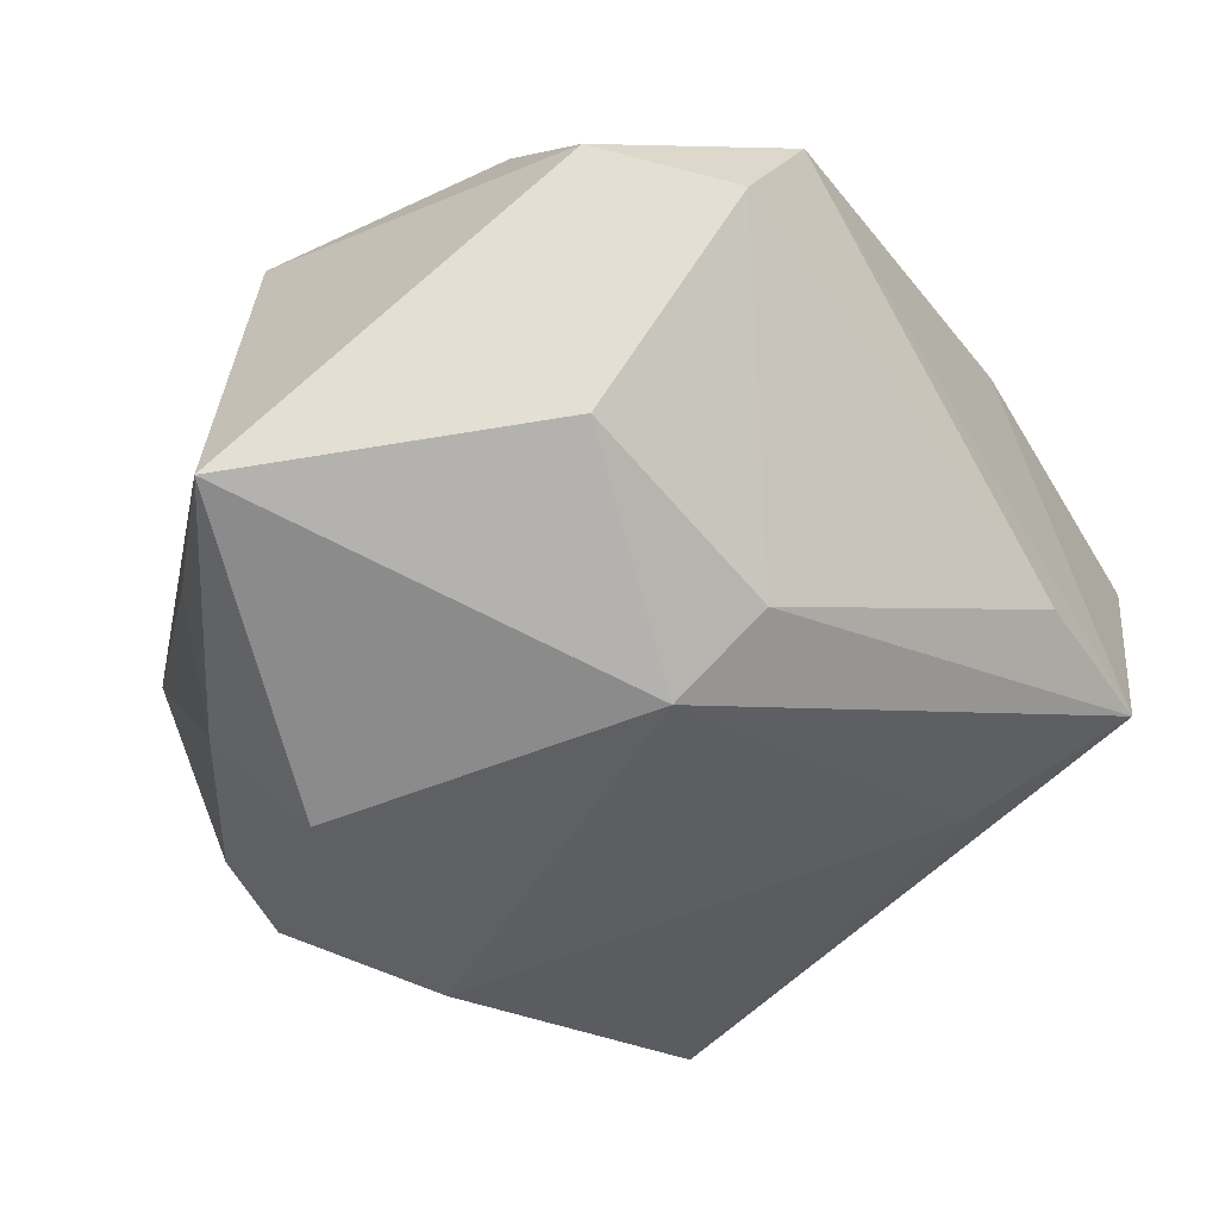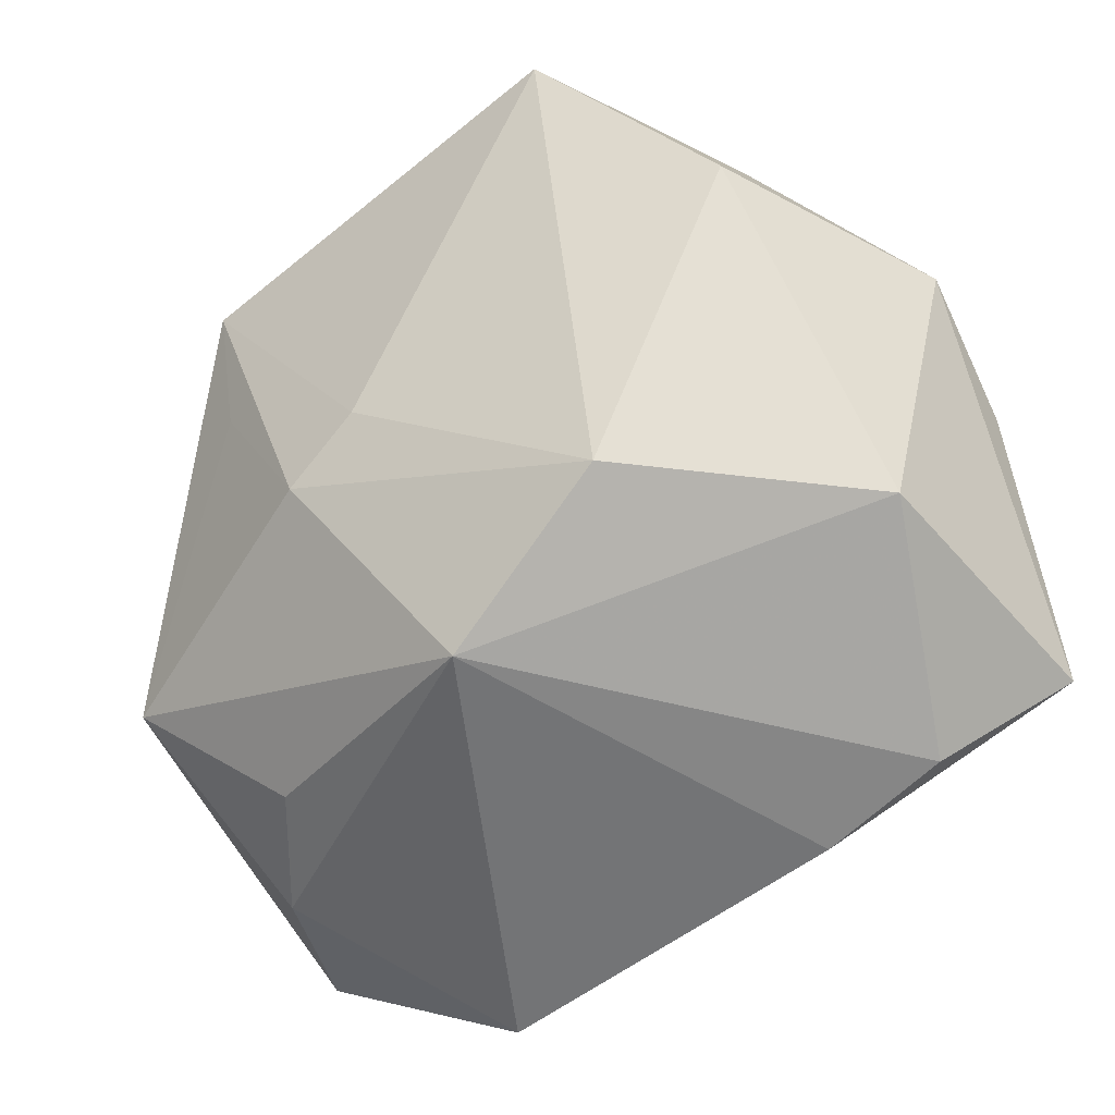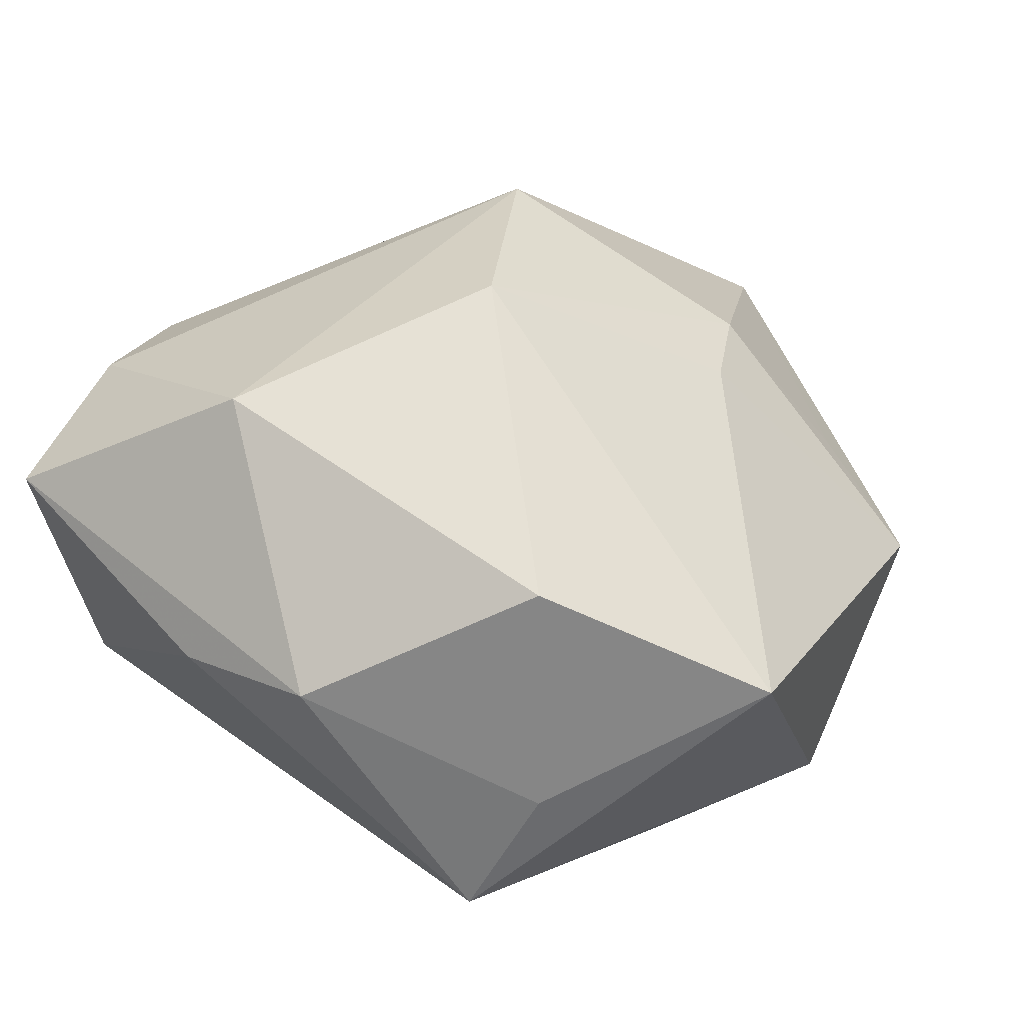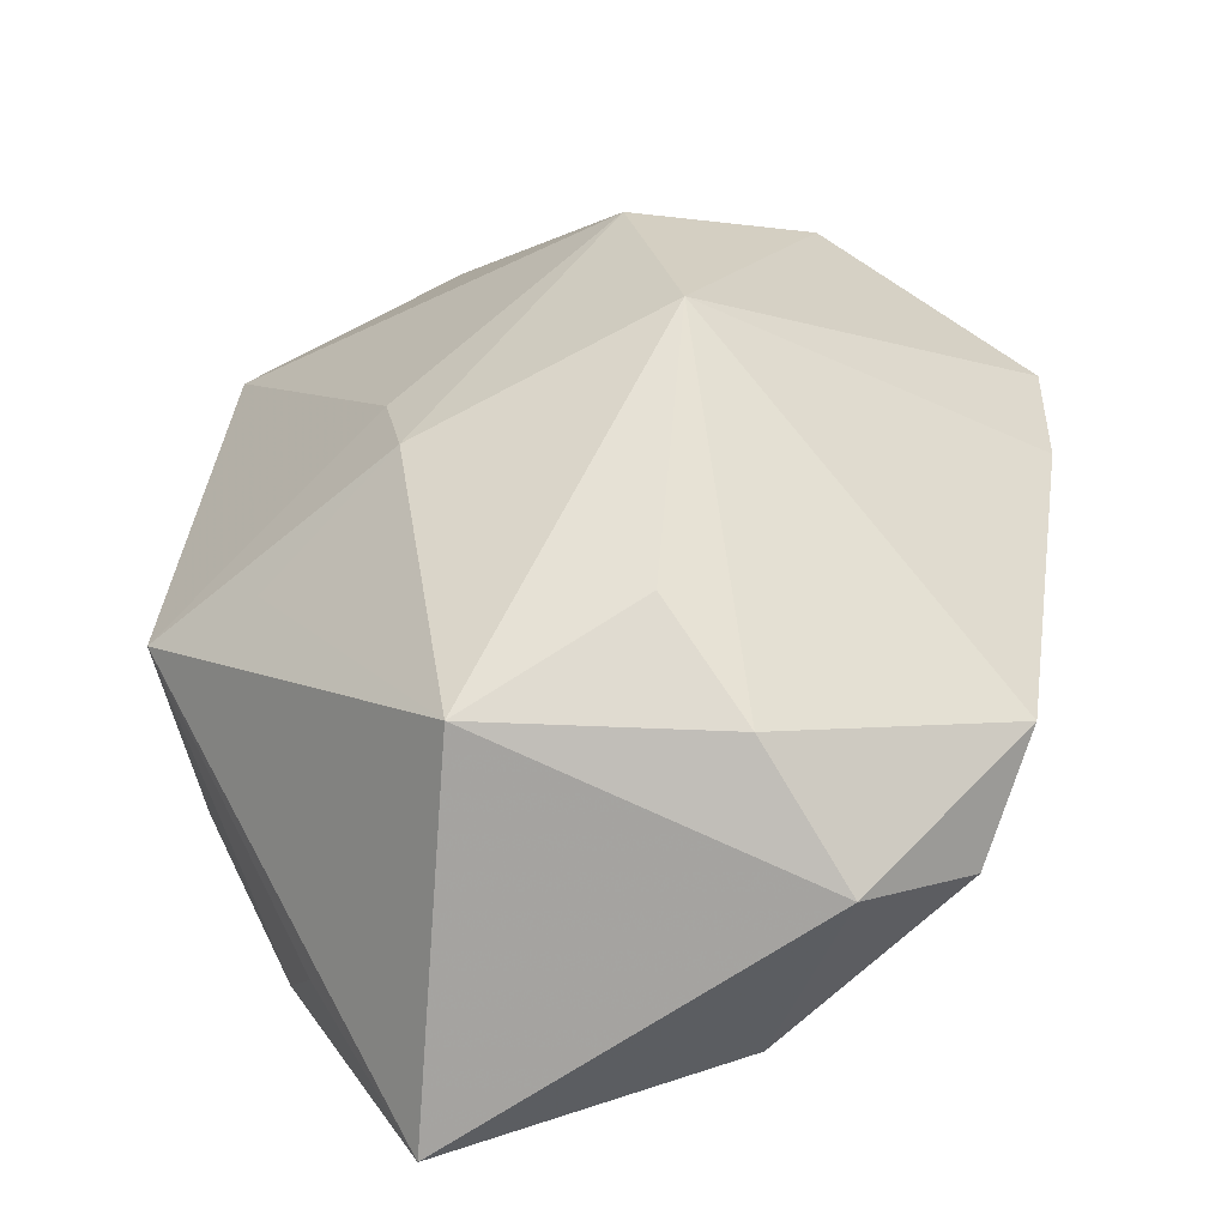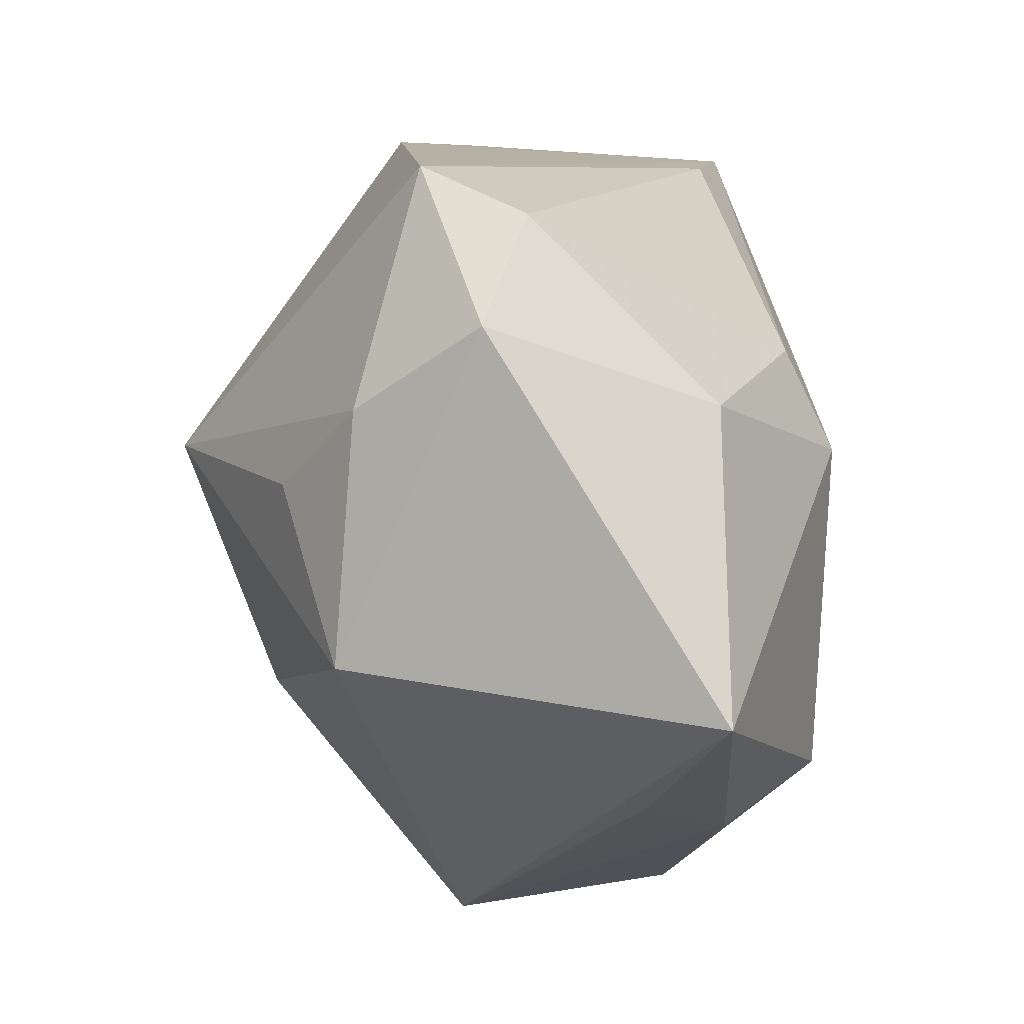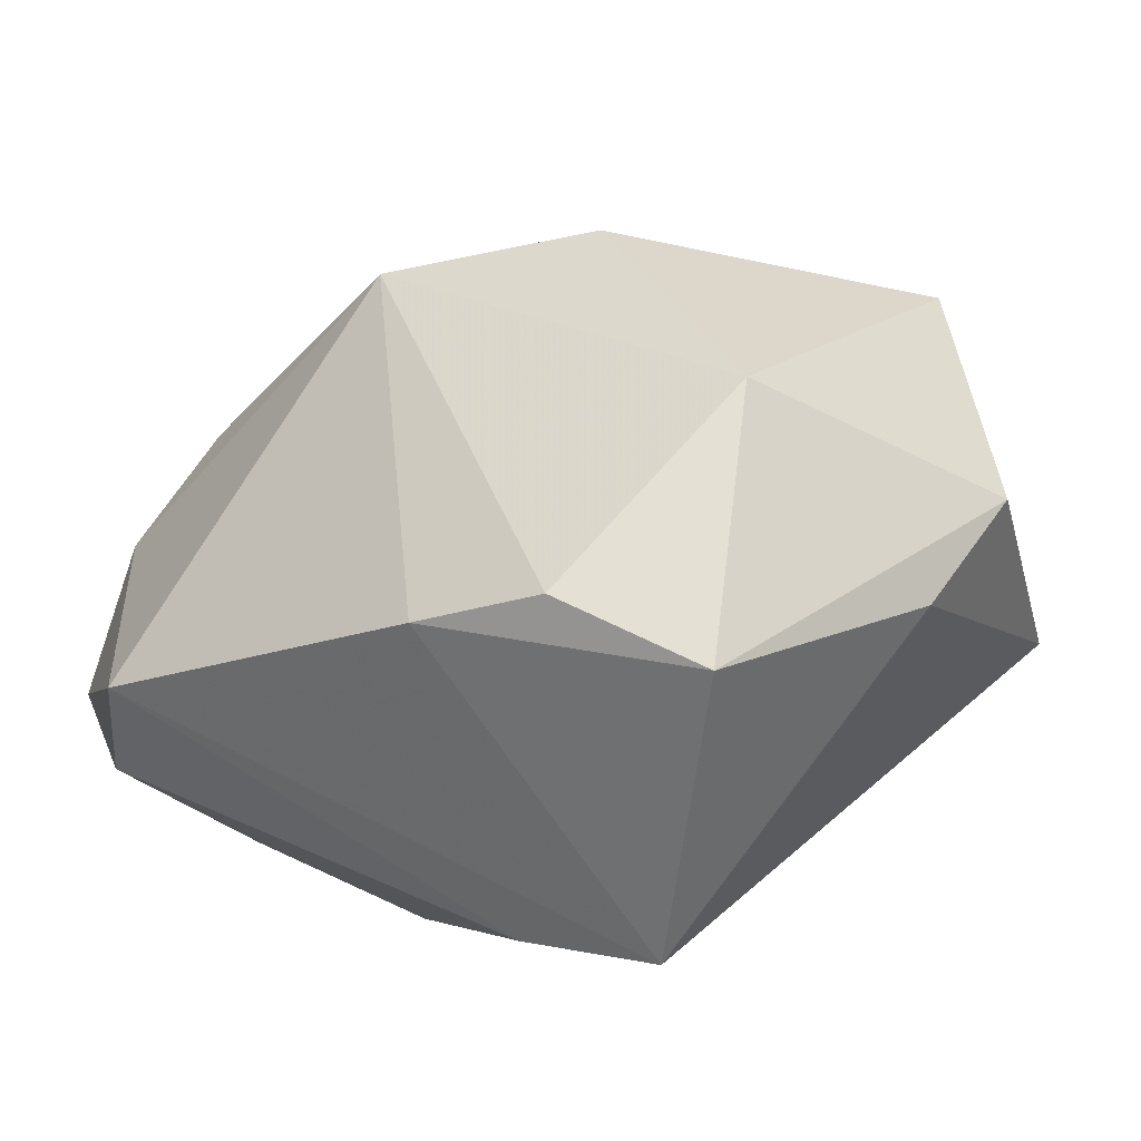
<metadata>
{"format":"obj","ext":"obj","renderer":"f3d","projection":"perspective","resolution":1024,"background":"white","views":[{"elev":-63.9,"azim":122.4,"up":"+Z"},{"elev":78.6,"azim":147.6,"up":"+Z"},{"elev":48.2,"azim":-62.1,"up":"+Z"},{"elev":13.1,"azim":96.6,"up":"+Z"},{"elev":9.3,"azim":110.4,"up":"+Y"},{"elev":27.8,"azim":-153.0,"up":"+Z"}]}
</metadata>
<code>
v 0.02425 0.00872 0.001245
v -0.01912 0.0223 0.01103
v -0.01483 0.009389 0.0202
v 0.01892 0.01925 -0.006886
v 0.01182 -0.009955 0.01211
v -0.0216 -0.0138 0.004491
v 0.006859 -0.01331 -0.02048
v -0.02515 -0.01114 -0.002751
v 0.003963 0.01076 -0.01772
v 0.01831 -0.01369 -0.01388
v 0.01239 -0.01725 0.004285
v -0.01625 0.02137 -0.007488
v -0.003028 -0.02379 -0.007883
v -0.007912 0.0211 -0.008881
v -0.01594 0.0114 -0.009398
v -0.01747 -0.01155 0.01731
v 0.02585 -0.005388 0.001781
v 0.003058 -0.02256 -0.01022
v 0.006683 -0.0116 0.01319
v -0.001855 -0.0002795 0.02247
v 0.02109 0.003861 0.00709
v -0.01007 0.02209 0.01284
v 0.009545 0.004048 0.01941
v 0.009404 -0.02392 0.0007778
v -0.002769 0.02275 0.009725
v -0.0131 -0.02392 0.01116
v 0.003201 0.004877 -0.02048
v 0.01699 0.02174 0.0002195
v -0.0256 -0.0009311 0.01124
v -0.0069 -0.0149 -0.01627
v 0.0249 0.01359 -0.006533
v 0.0248 -0.007176 -0.02048
v -0.02458 0.007471 0.008694
v 0.01664 0.008895 -0.0173
v 0.01203 -0.01618 -0.01661
f 17 24 32
f 13 30 7
f 8 30 13
f 8 15 30
f 12 15 8
f 18 24 13
f 13 7 18
f 33 2 12
f 29 2 33
f 12 8 33
f 33 8 29
f 12 28 14
f 4 14 28
f 23 17 21
f 27 34 32
f 32 7 27
f 27 15 12
f 27 7 30
f 30 15 27
f 13 24 26
f 26 8 13
f 24 18 35
f 35 7 32
f 35 18 7
f 3 2 29
f 3 22 2
f 3 20 23
f 23 22 3
f 2 22 25
f 25 28 12
f 12 2 25
f 23 28 25
f 25 22 23
f 31 4 28
f 31 17 32
f 32 34 31
f 34 4 31
f 24 17 11
f 12 14 9
f 9 27 12
f 34 27 9
f 9 4 34
f 14 4 9
f 29 8 6
f 8 26 6
f 23 20 5
f 5 17 23
f 5 11 17
f 24 11 5
f 32 24 10
f 10 35 32
f 24 35 10
f 16 26 20
f 20 3 16
f 16 3 29
f 29 6 16
f 16 6 26
f 1 31 28
f 1 28 23
f 23 21 1
f 1 21 17
f 17 31 1
f 20 26 19
f 19 5 20
f 19 26 24
f 24 5 19

</code>
